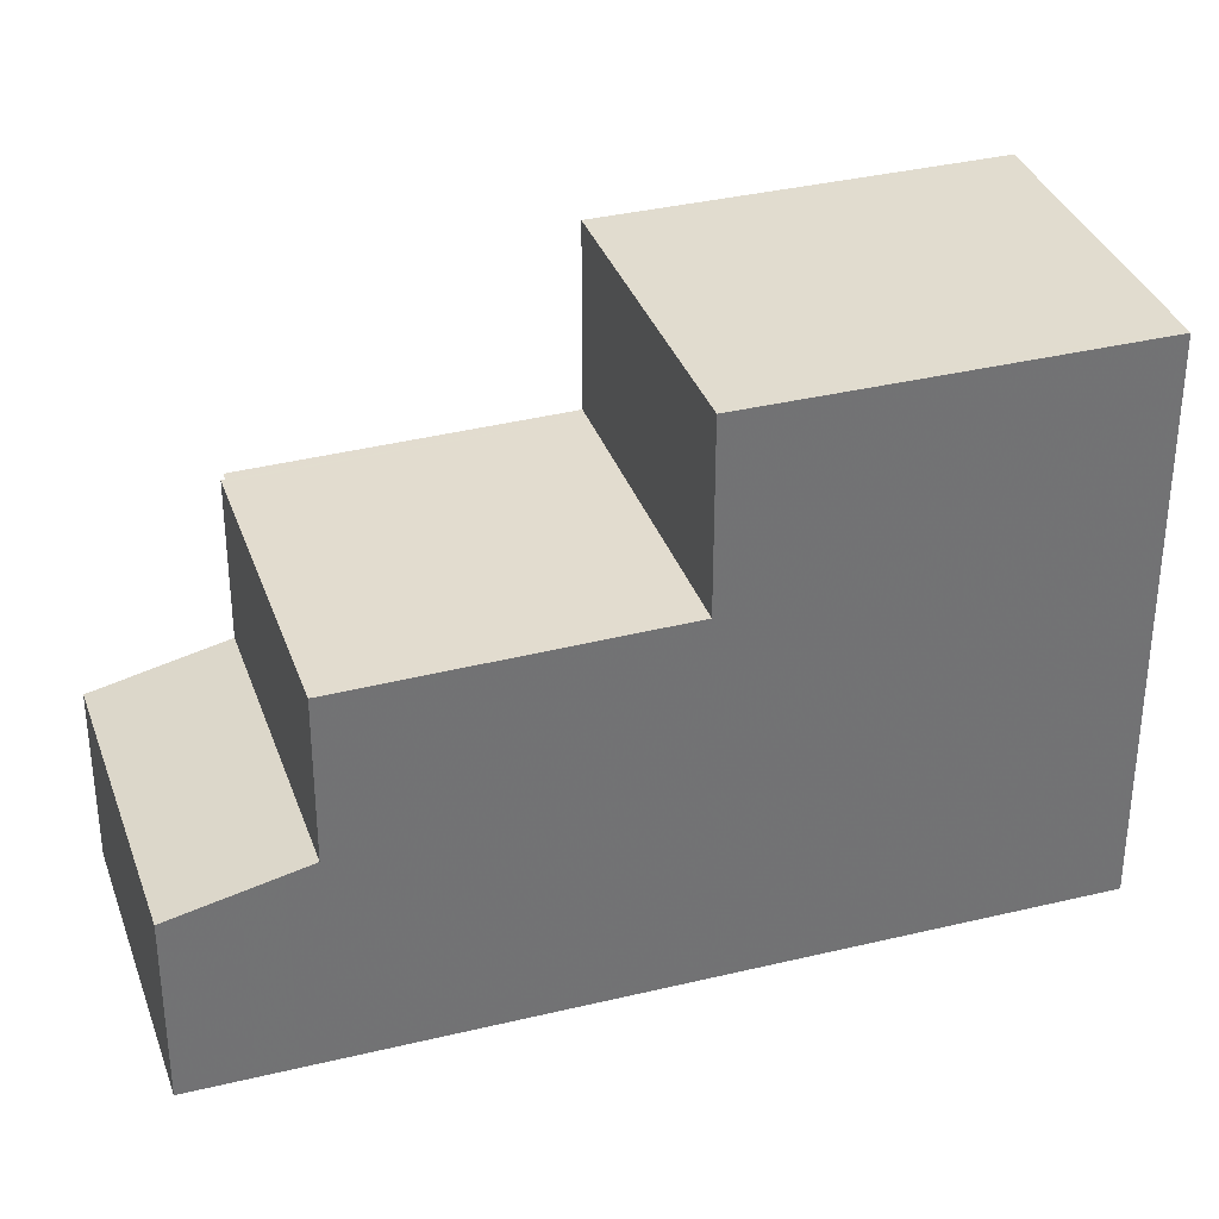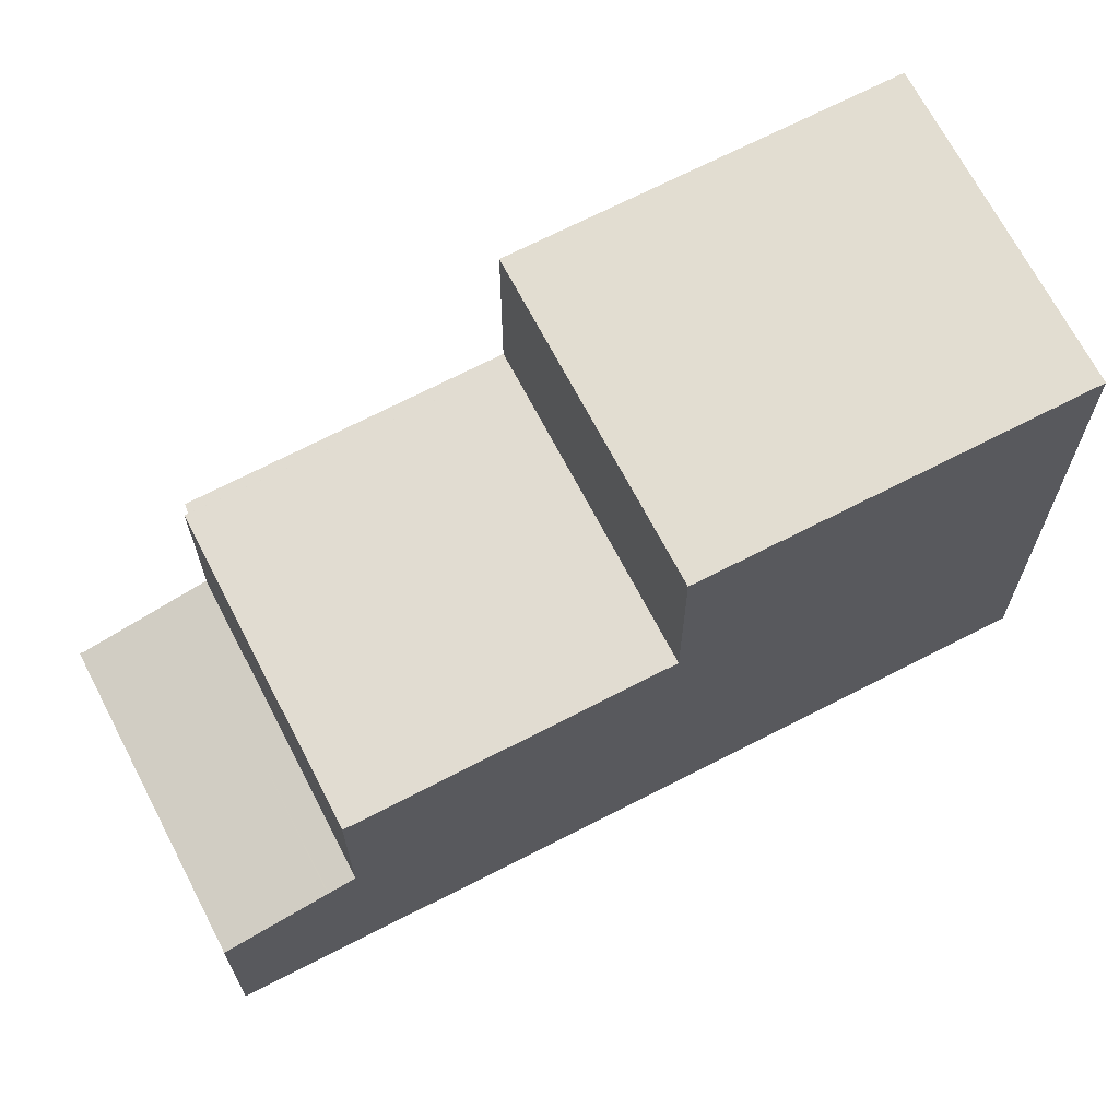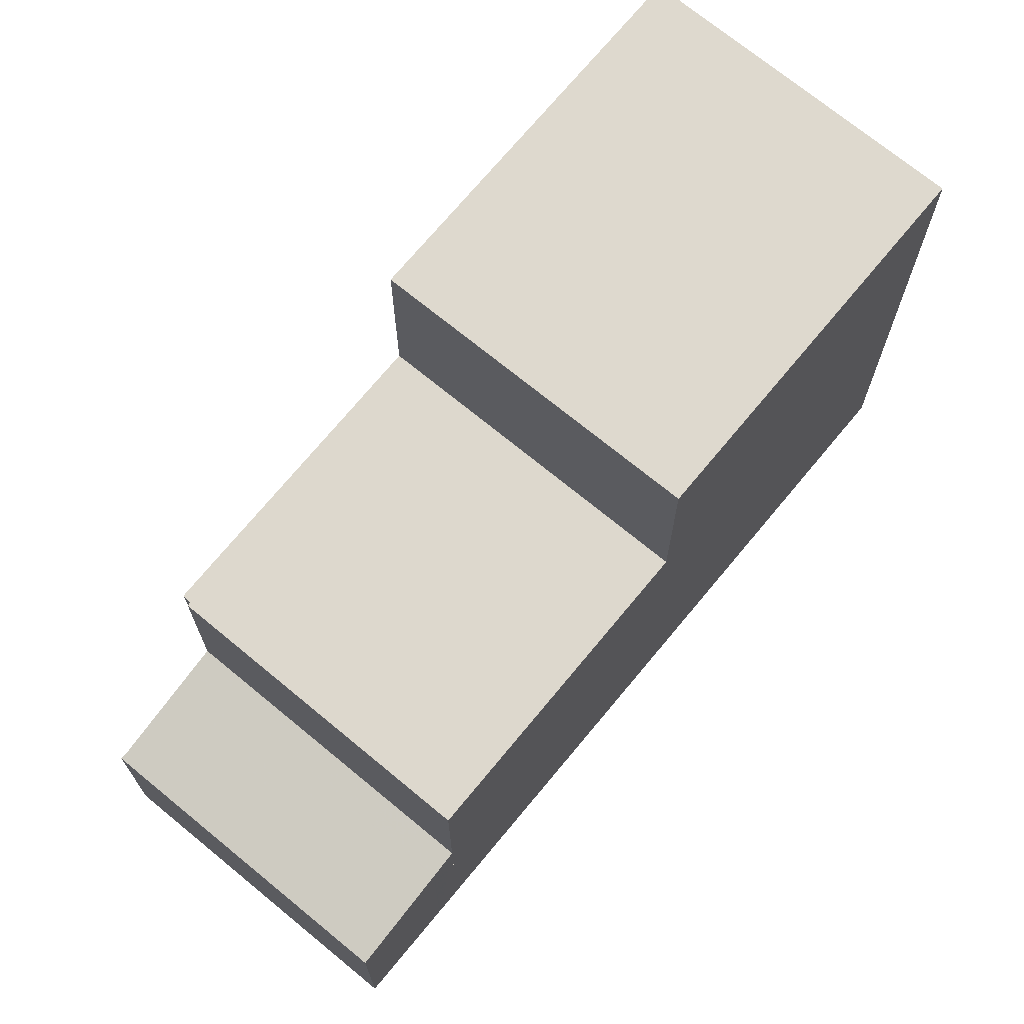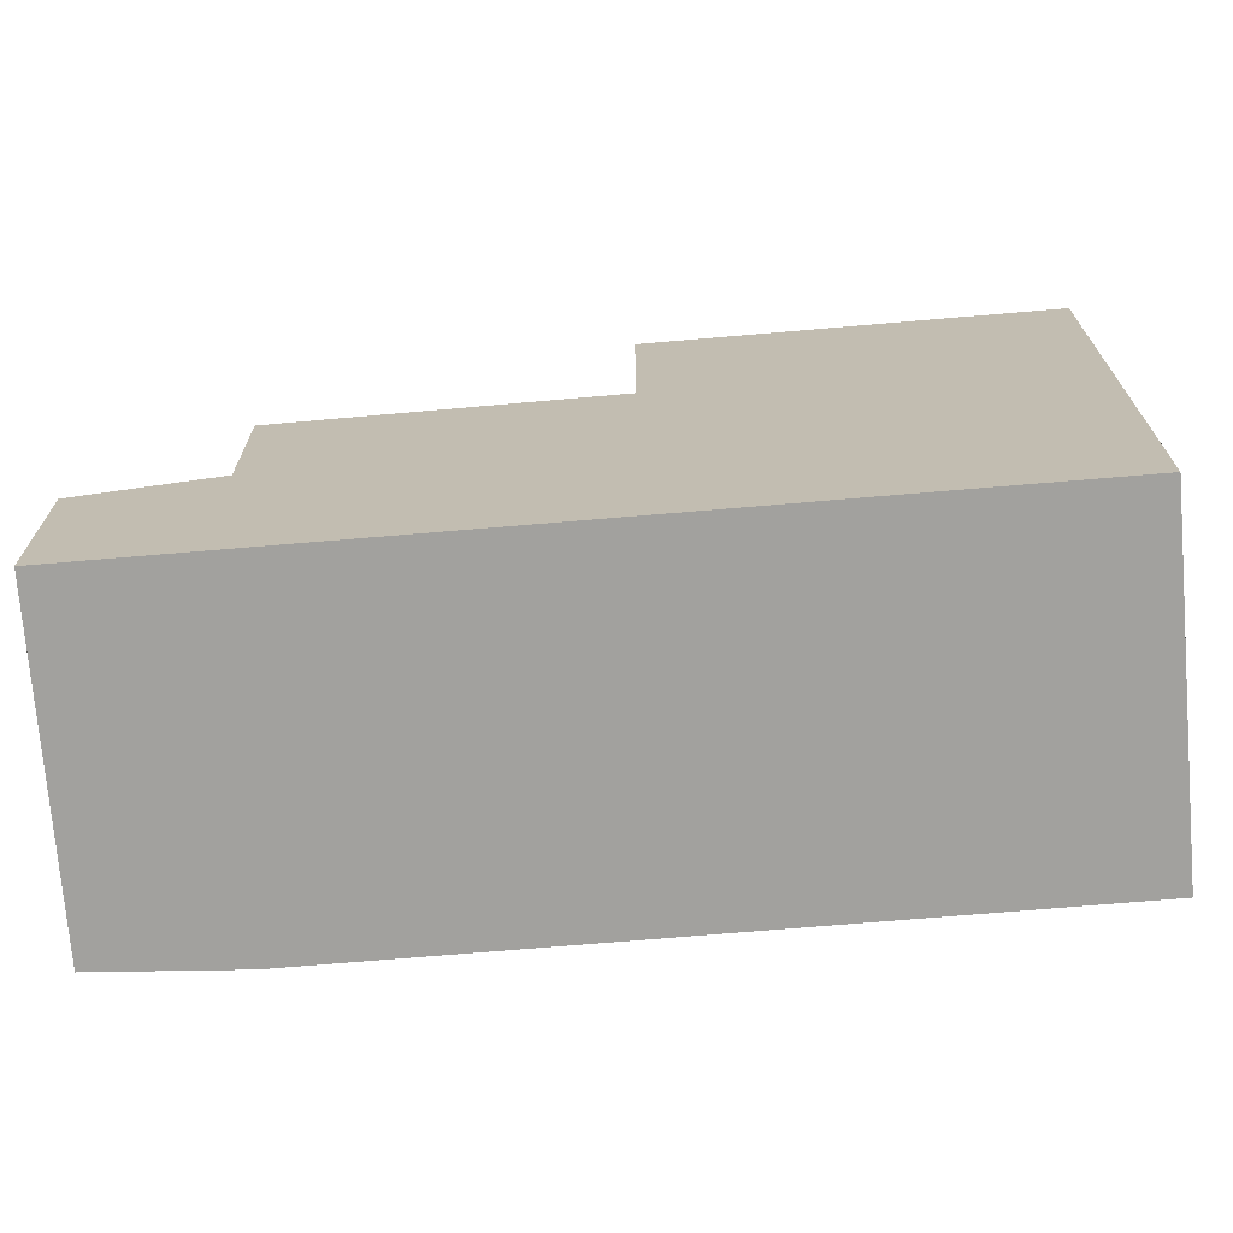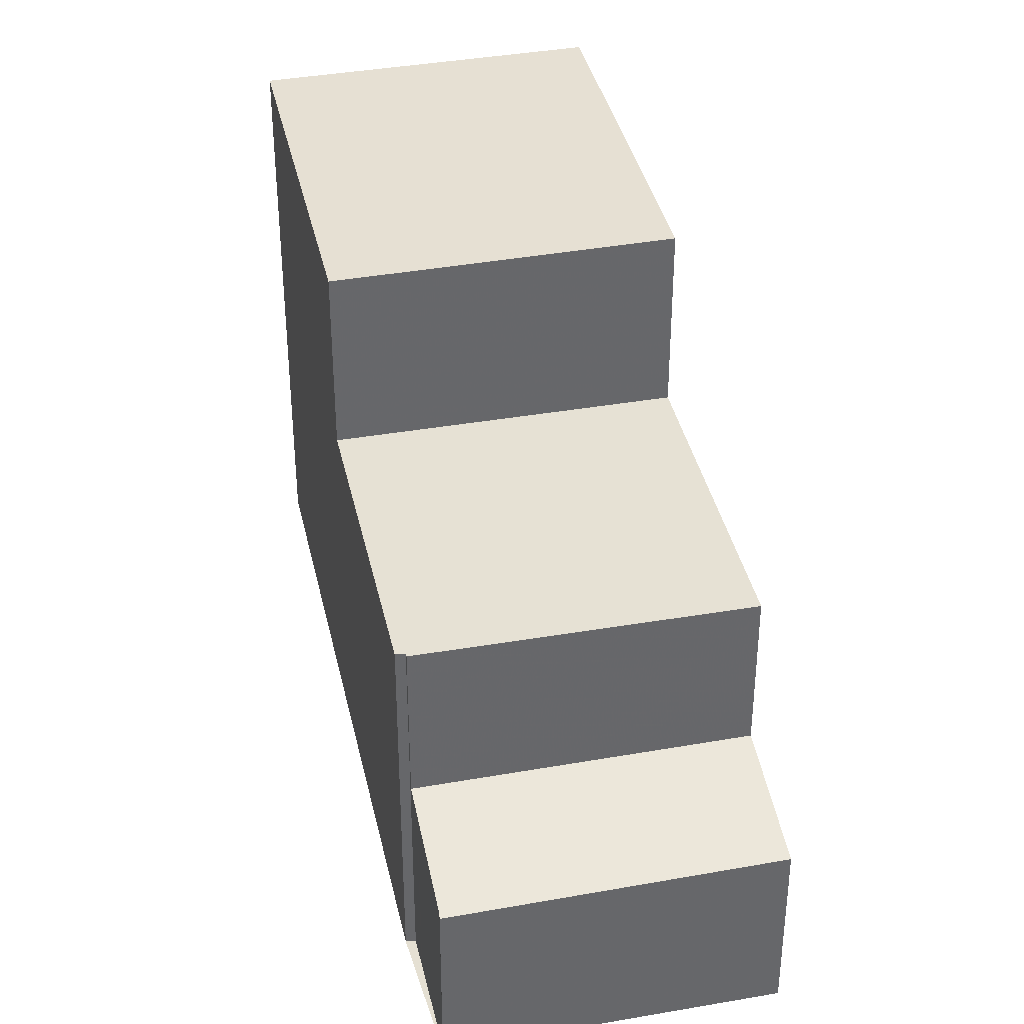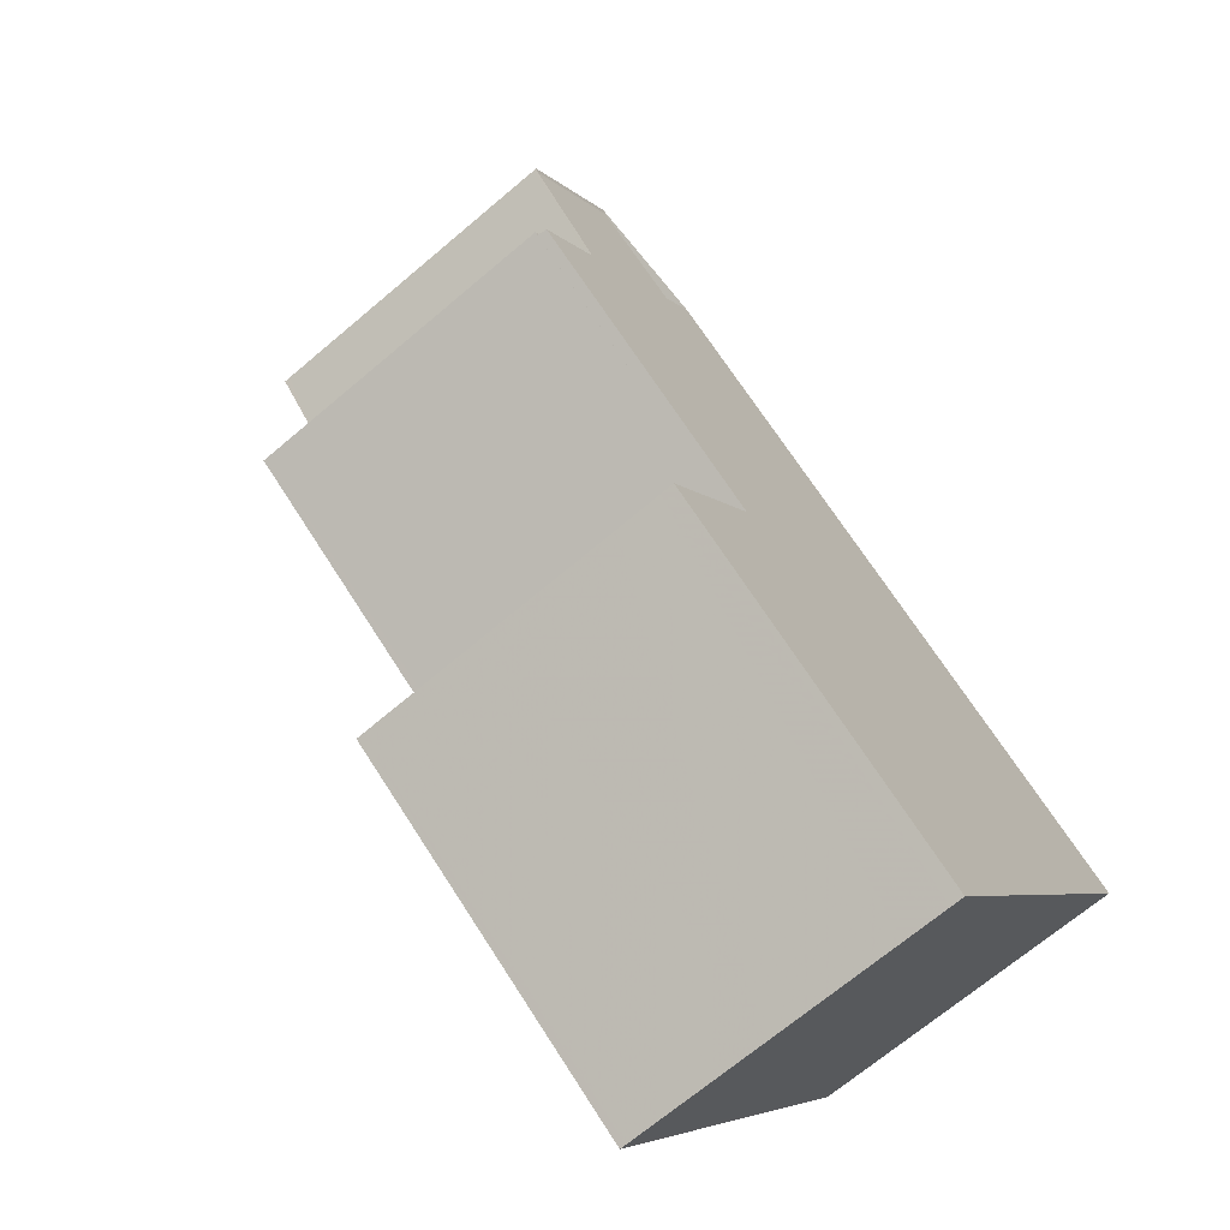
<metadata>
{"format":"obj","ext":"obj","renderer":"f3d","projection":"perspective","resolution":1024,"background":"white","views":[{"elev":34.7,"azim":-72.4,"up":"+Z"},{"elev":68.6,"azim":-81.8,"up":"+Z"},{"elev":71.4,"azim":-104.9,"up":"+Z"},{"elev":-72.1,"azim":-49.7,"up":"+Z"},{"elev":38.2,"azim":-156.8,"up":"+Z"},{"elev":-5.4,"azim":20.7,"up":"+Y"}]}
</metadata>
<code>
v -1985 -1136 8.064
v -1989 -1138 8.097
v -1991 -1127 5.339
v -1991 -1127 5.34
v -1996 -1128 2.614
v -1992 -1126 2.573
v -1992 -1126 2.588
v -1985 -1136 8.066
v -1989 -1138 8.096
v -1986 -1136 8.07
v -1988 -1131 8.045
v -1992 -1134 8.077
v -1991 -1127 5.339
v -1991 -1127 5.339
v -1995 -1130 5.337
v -1991 -1127 5.339
v -1995 -1130 5.337
v -1992 -1134 5.404
v -1988 -1131 5.405
v -1996 -1128 2.613
v -1993 -1126 2.579
v -1993 -1126 2.583
v -1996 -1128 2.617
v -1992 -1126 2.577
v -1992 -1127 2.919
v -1995 -1130 2.953
v -1991 -1127 2.913
v -1992 -1127 2.802
v -1995 -1129 2.836
v -1992 -1126 2.795
v -1994 -1128 2.936
v -1994 -1128 2.818
v -1994 -1127 2.599
v -1991 -1127 3.009
v -1995 -1130 3.045
v -1992 -1126 2.573
v -1992 -1126 2.577
v -1991 -1127 5.339
v -1989 -1131 8.046
v -1991 -1127 3.01
v -1989 -1131 5.405
v -1992 -1126 2.796
v -1992 -1127 2.914
v -1995 -1130 5.337
v -1995 -1130 5.337
v -1995 -1130 3.045
v -1992 -1134 8.076
v -1992 -1134 5.404
v -1995 -1130 3.045
v -1995 -1130 3.045
v -1992 -1128 3.015
v -1991 -1127 3.01
v -1991 -1127 3.009
v -1992 -1128 5.338
v -1992 -1128 5.338
v -1992 -1128 3.015
v -1989 -1131 8.05
v -1989 -1131 5.405
v -1996 -1128 2.618
v -1995 -1130 2.954
v -1996 -1129 2.836
v -1995 -1130 2.957
v -1992 -1127 2.927
v -1991 -1127 2.922
v -1991 -1127 2.921
v -1995 -1130 2.958
v -1987 -1137 8.083
v -1994 -1127 2.596
v -1993 -1129 3.029
v -1991 -1132 8.063
v -1994 -1128 2.942
v -1991 -1132 5.404
v -1993 -1129 5.338
v -1993 -1129 5.338
v -1993 -1129 3.029
v -1989 -1131 5.405
v -1989 -1131 5.405
v -1992 -1134 8.076
v -1991 -1132 8.063
v -1992 -1134 8.077
v -1989 -1131 8.05
v -1989 -1131 8.046
v -1988 -1131 5.405
v -1992 -1134 5.404
v -1992 -1134 5.404
v -1991 -1132 5.404
v -1988 -1131 8.045
v -1989 -1138 8.096
v -1987 -1137 8.083
v -1986 -1136 8.07
v -1985 -1136 8.066
v -1985 -1135 8.064
v -1985 -1136 8.066
v -1985 -1136 8.064
v -1985 -1136 0
v -1985 -1136 -1.776e-15
v -1992 -1134 8.077
v -1989 -1138 8.097
v -1989 -1138 0
v -1992 -1134 0
v -1991 -1127 5.34
v -1991 -1127 5.339
v -1991 -1127 0
v -1991 -1127 -8.882e-16
v -1988 -1131 5.405
v -1991 -1127 5.34
v -1991 -1127 -8.882e-16
v -1988 -1131 -8.882e-16
v -1996 -1128 2.613
v -1996 -1128 2.614
v -1996 -1128 0
v -1996 -1128 0
v -1992 -1126 2.577
v -1992 -1126 2.573
v -1992 -1126 0
v -1992 -1126 0
v -1992 -1126 2.795
v -1992 -1126 2.588
v -1992 -1126 0
v -1992 -1126 0
v -1986 -1136 8.07
v -1985 -1136 8.066
v -1985 -1136 -1.776e-15
v -1986 -1136 1.776e-15
v -1989 -1138 8.097
v -1989 -1138 8.096
v -1989 -1138 0
v -1989 -1138 0
v -1987 -1137 8.083
v -1986 -1136 8.07
v -1986 -1136 1.776e-15
v -1987 -1137 0
v -1991 -1127 5.339
v -1991 -1127 5.339
v -1991 -1127 0
v -1991 -1127 0
v -1994 -1127 2.596
v -1996 -1128 2.613
v -1996 -1128 0
v -1994 -1127 0
v -1992 -1126 2.573
v -1993 -1126 2.579
v -1993 -1126 0
v -1992 -1126 0
v -1992 -1126 2.588
v -1992 -1126 2.577
v -1992 -1126 0
v -1992 -1126 0
v -1991 -1127 2.921
v -1991 -1127 2.913
v -1991 -1127 0
v -1991 -1127 0
v -1991 -1127 2.913
v -1992 -1126 2.795
v -1992 -1126 0
v -1991 -1127 0
v -1992 -1126 2.573
v -1992 -1126 2.573
v -1992 -1126 0
v -1992 -1126 0
v -1995 -1130 2.958
v -1995 -1130 3.045
v -1995 -1130 0
v -1995 -1130 0
v -1996 -1128 2.614
v -1996 -1128 2.618
v -1996 -1128 0
v -1996 -1128 0
v -1996 -1129 2.836
v -1995 -1130 2.954
v -1995 -1130 4.441e-16
v -1996 -1129 0
v -1996 -1128 2.618
v -1996 -1129 2.836
v -1996 -1129 0
v -1996 -1128 0
v -1991 -1127 3.009
v -1991 -1127 2.921
v -1991 -1127 0
v -1991 -1127 0
v -1995 -1130 2.954
v -1995 -1130 2.958
v -1995 -1130 0
v -1995 -1130 4.441e-16
v -1989 -1138 8.096
v -1987 -1137 8.083
v -1987 -1137 0
v -1989 -1138 0
v -1993 -1126 2.579
v -1994 -1127 2.596
v -1994 -1127 0
v -1993 -1126 0
v -1995 -1130 5.337
v -1992 -1134 5.404
v -1992 -1134 -8.882e-16
v -1995 -1130 0
v -1985 -1135 8.064
v -1988 -1131 8.045
v -1988 -1131 0
v -1985 -1135 0
v -1989 -1138 8.096
v -1989 -1138 8.096
v -1989 -1138 0
v -1989 -1138 0
v -1985 -1136 8.064
v -1985 -1135 8.064
v -1985 -1135 0
v -1985 -1136 0
v -1996 -1128 0
v -1992 -1126 0
v -1992 -1126 0
v -1991 -1127 0
v -1991 -1127 0
v -1985 -1136 0
v -1989 -1138 0
f 77 54 13 76
f 37 22 21 36
f 89 67 88
f 78 9 2 80
f 91 8 10 90
f 76 13 14 3 4 83
f 55 38 40 56
f 39 11 19 41
f 68 21 22 33
f 33 22 28 32
f 42 28 22 37
f 32 28 25 31
f 43 25 28 42
f 31 26 29 32
f 32 29 23 33
f 36 6 24 37
f 38 16 34 40
f 48 18 12 47
f 37 24 7 30 42
f 42 30 27 43
f 85 15 44 84
f 46 35 17 45
f 72 48 47 70
f 92 1 8 91
f 59 5 20 23
f 71 63 51 69
f 64 52 51 63
f 65 53 52 64
f 86 73 54 77
f 74 55 56 75
f 57 39 41 58
f 61 59 23 29
f 62 50 49 66
f 29 26 60 61
f 31 25 63 71
f 63 25 43 64
f 64 43 27 65
f 66 60 26 62
f 90 10 67 89
f 33 23 20 68
f 71 62 26 31
f 70 57 58 72
f 69 50 62 71
f 84 44 73 86
f 75 46 45 74
f 88 9 78 79 89
f 90 81 82 91
f 89 79 81 90
f 91 82 87 92
f 94 95 96 93
f 98 99 100 97
f 102 103 104 101
f 106 107 108 105
f 110 111 112 109
f 114 115 116 113
f 118 119 120 117
f 122 123 124 121
f 126 127 128 125
f 130 131 132 129
f 134 135 136 133
f 138 139 140 137
f 142 143 144 141
f 146 147 148 145
f 150 151 152 149
f 154 155 156 153
f 158 159 160 157
f 162 163 164 161
f 166 167 168 165
f 170 171 172 169
f 174 175 176 173
f 178 179 180 177
f 182 183 184 181
f 186 187 188 185
f 190 191 192 189
f 194 195 196 193
f 198 199 200 197
f 202 203 204 201
f 206 207 208 205
f 210 211 212 213 214 215 209

</code>
